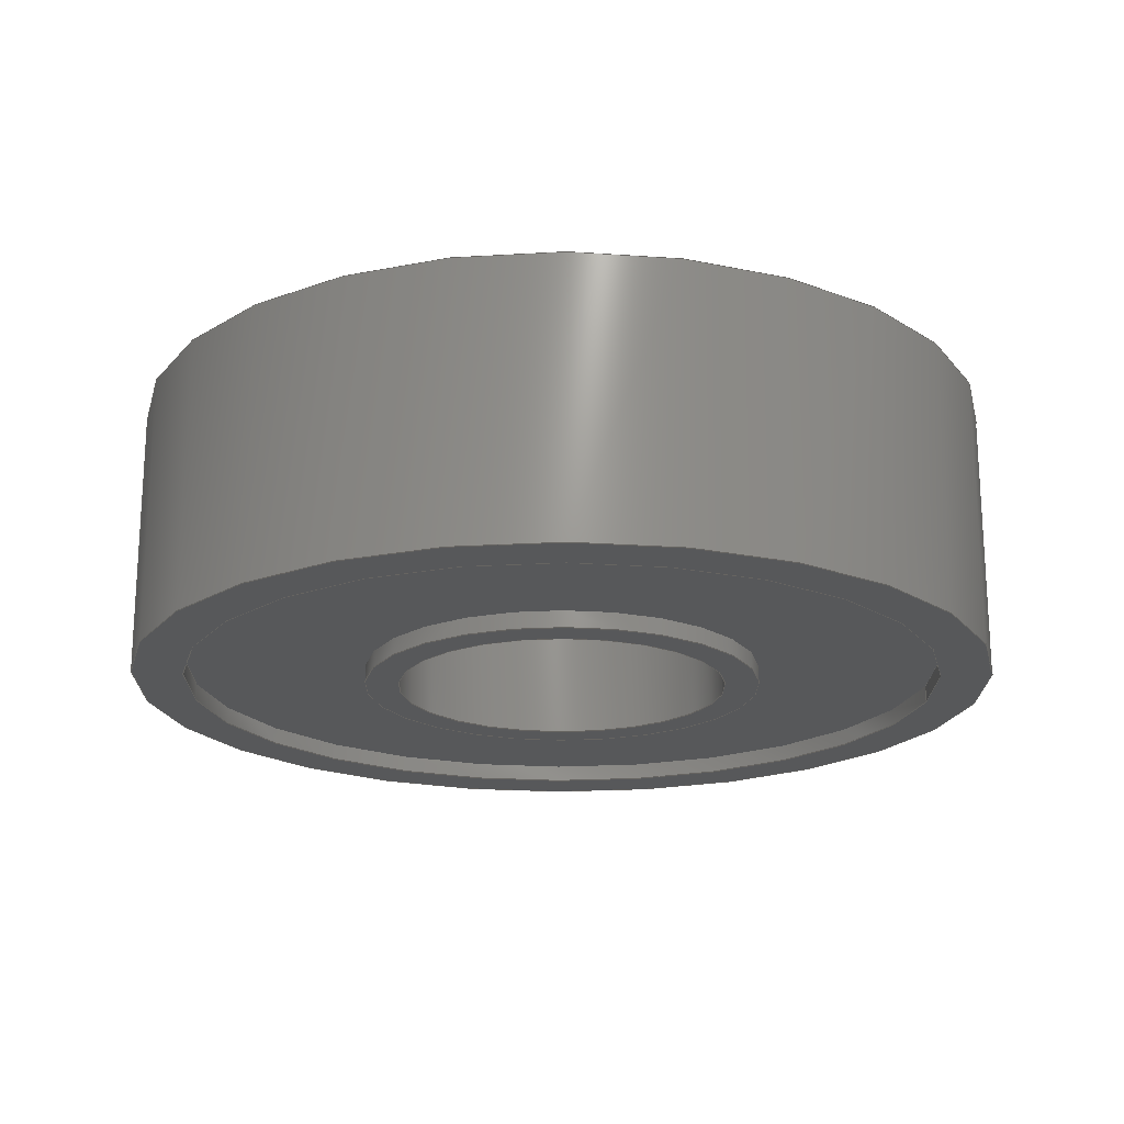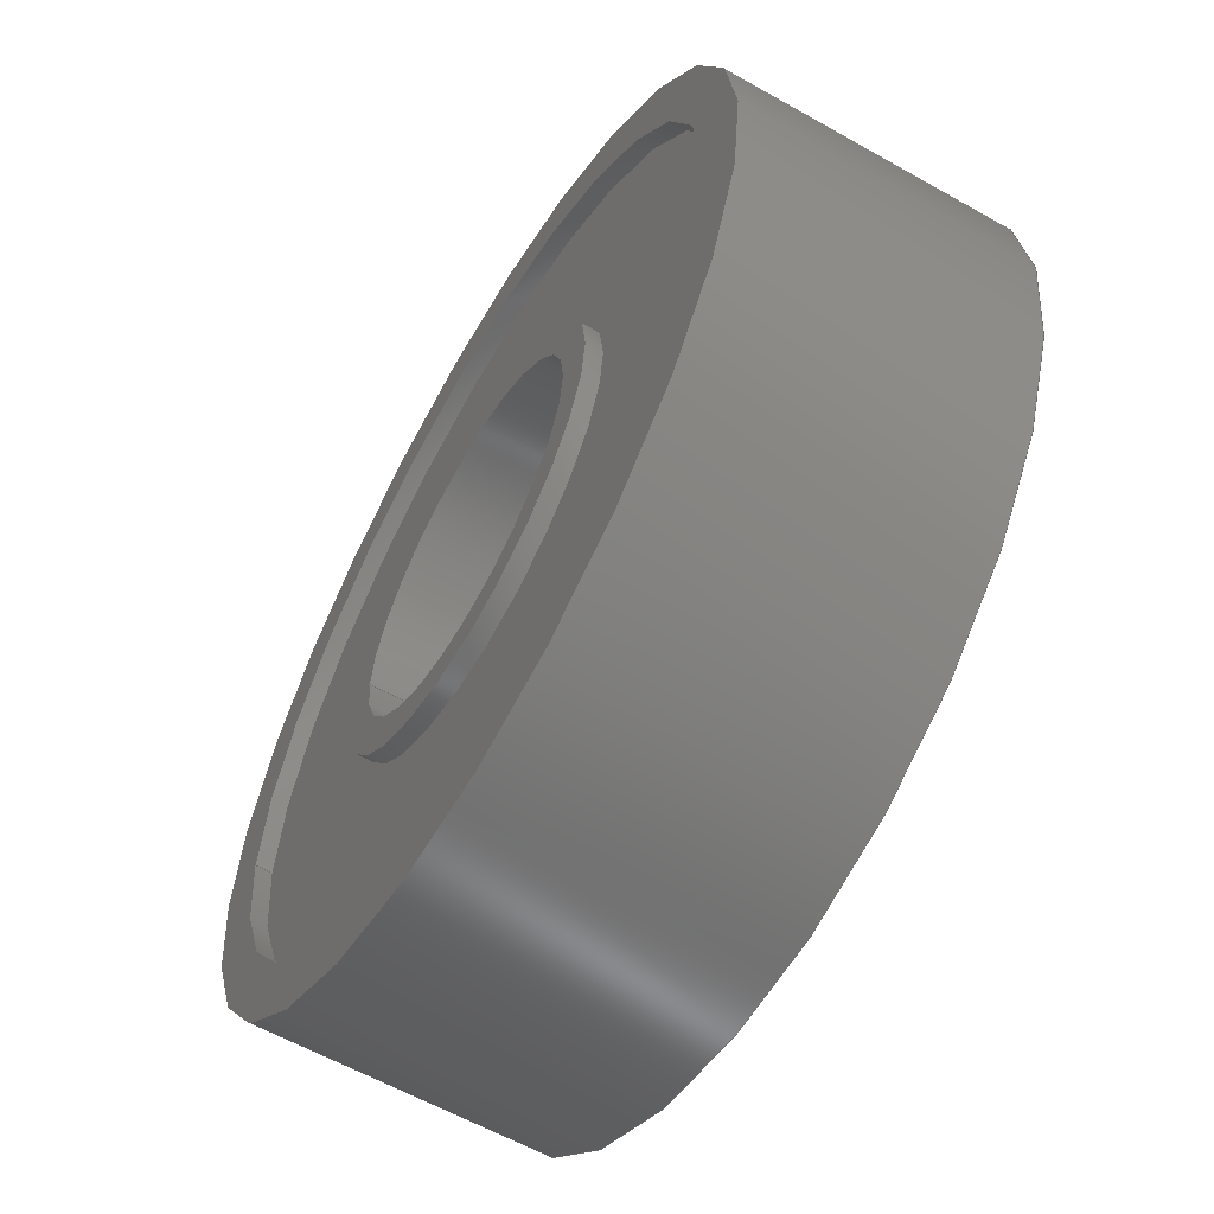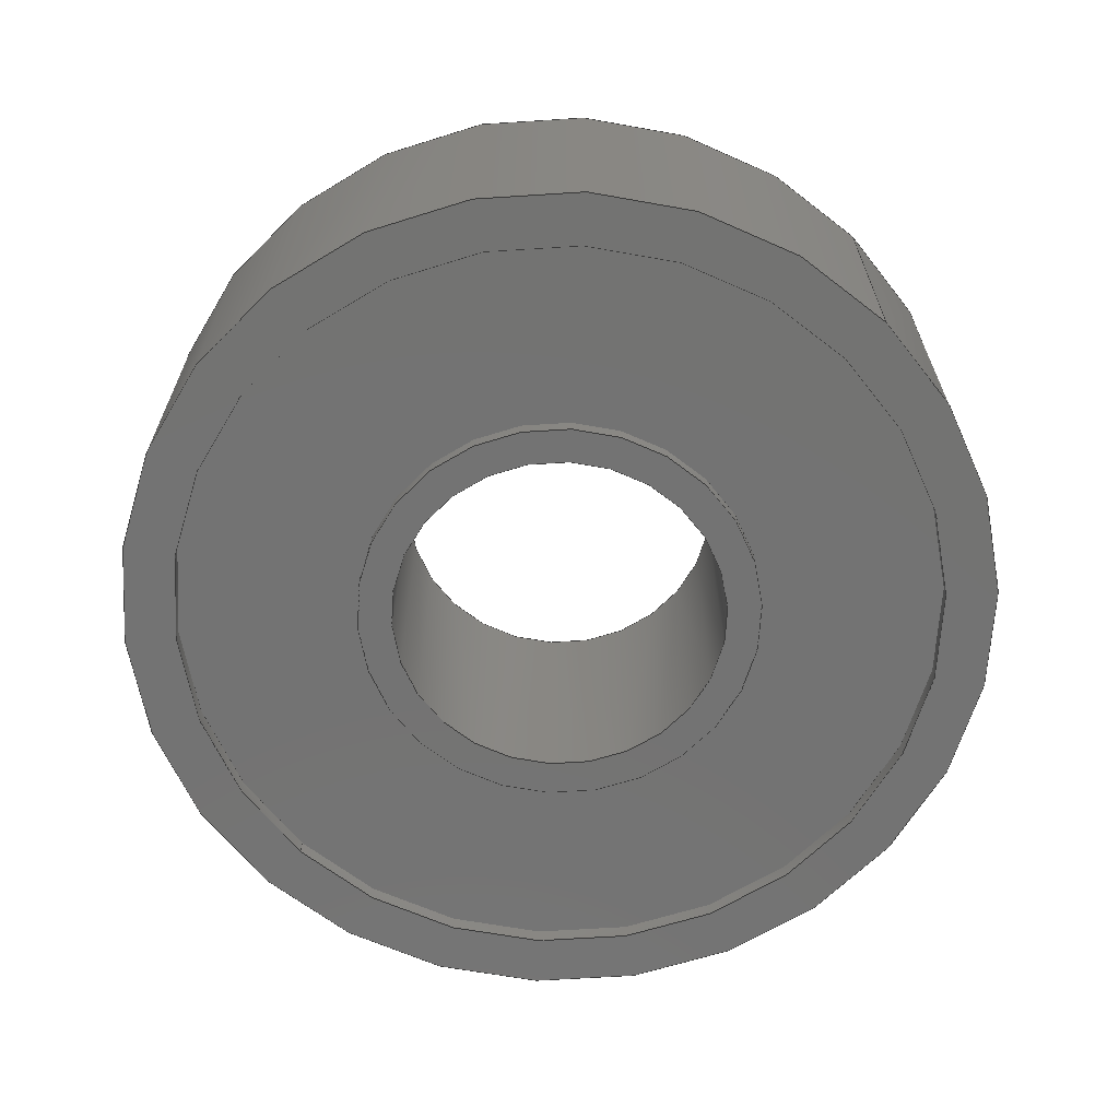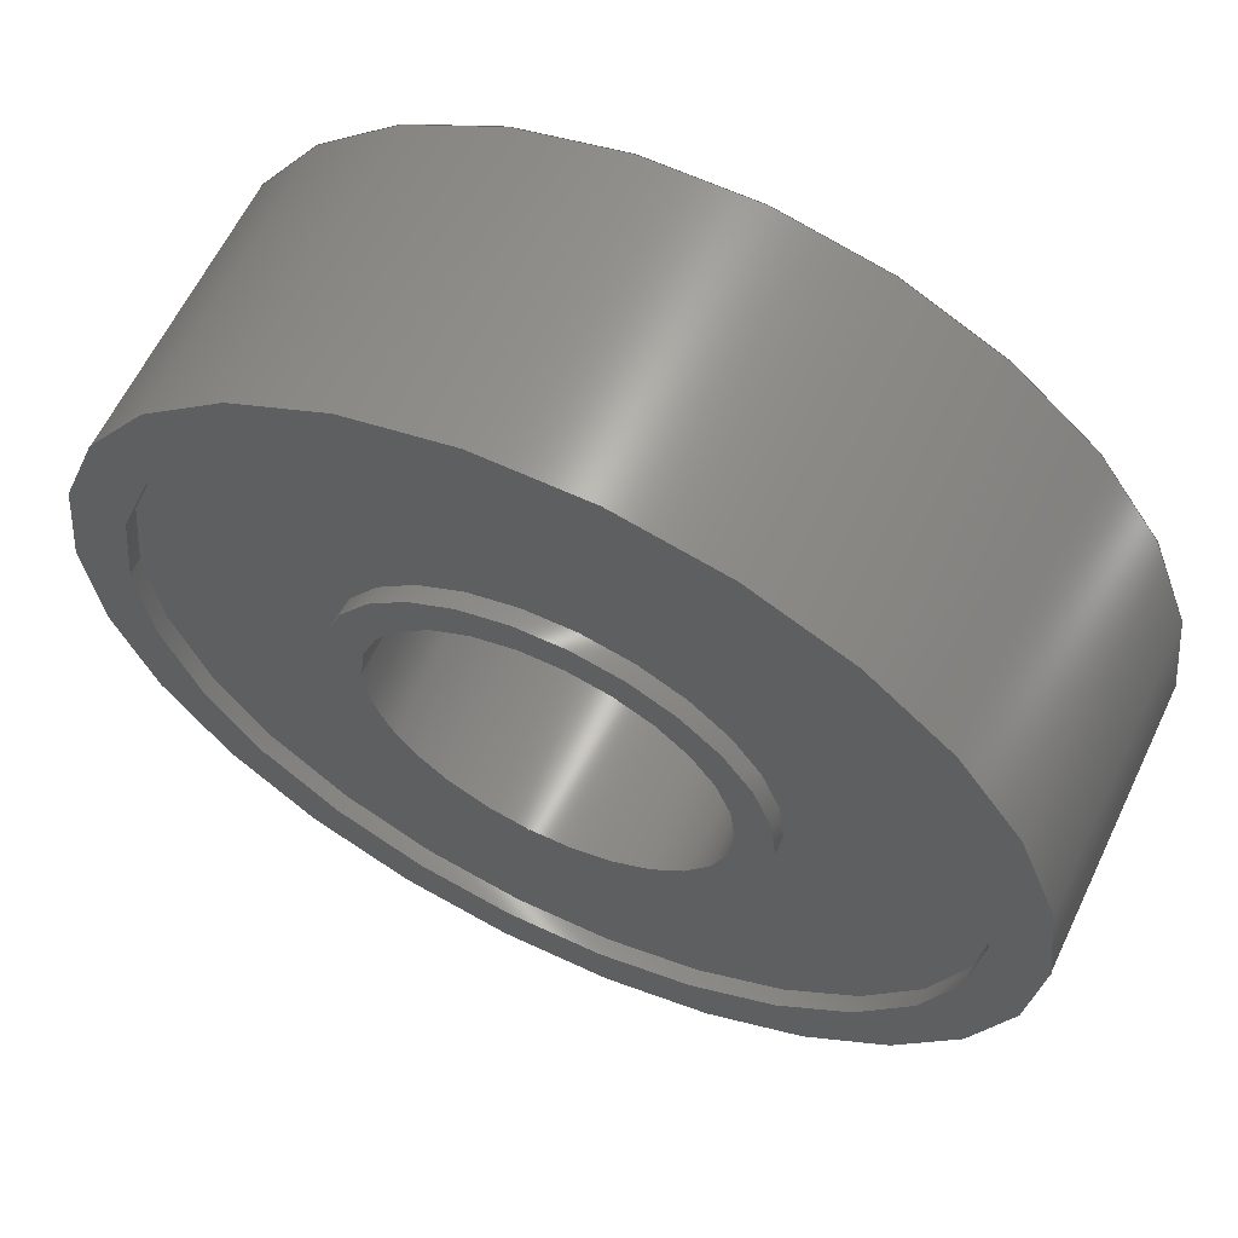
<metadata>
{"format":"step","ext":"step","renderer":"f3d","projection":"perspective","resolution":1024,"background":"white","views":[{"elev":-19.6,"azim":-7.5,"up":"+Z"},{"elev":-60.1,"azim":59.9,"up":"+Y"},{"elev":-65.2,"azim":-134.8,"up":"+Z"},{"elev":61.8,"azim":25.5,"up":"+Y"}]}
</metadata>
<code>
ISO-10303-21;
DATA;
#1=MECHANICAL_DESIGN_GEOMETRIC_PRESENTATION_REPRESENTATION('',(#4),#296);
#2=SHAPE_REPRESENTATION_RELATIONSHIP('SRR','None',#306,#3);
#3=ADVANCED_BREP_SHAPE_REPRESENTATION('',(#5),#295);
#4=STYLED_ITEM('',(#315),#5);
#5=MANIFOLD_SOLID_BREP('Body1',#156);
#6=FACE_BOUND('',#33,.T.);
#7=FACE_BOUND('',#35,.T.);
#8=FACE_BOUND('',#39,.T.);
#9=FACE_BOUND('',#41,.T.);
#10=FACE_BOUND('',#45,.T.);
#11=FACE_BOUND('',#47,.T.);
#12=PLANE('',#176);
#13=PLANE('',#177);
#14=PLANE('',#185);
#15=PLANE('',#186);
#16=PLANE('',#192);
#17=PLANE('',#193);
#18=FACE_OUTER_BOUND('',#30,.T.);
#19=FACE_OUTER_BOUND('',#31,.T.);
#20=FACE_OUTER_BOUND('',#32,.T.);
#21=FACE_OUTER_BOUND('',#34,.T.);
#22=FACE_OUTER_BOUND('',#36,.T.);
#23=FACE_OUTER_BOUND('',#37,.T.);
#24=FACE_OUTER_BOUND('',#38,.T.);
#25=FACE_OUTER_BOUND('',#40,.T.);
#26=FACE_OUTER_BOUND('',#42,.T.);
#27=FACE_OUTER_BOUND('',#43,.T.);
#28=FACE_OUTER_BOUND('',#44,.T.);
#29=FACE_OUTER_BOUND('',#46,.T.);
#30=EDGE_LOOP('',(#102,#103,#104,#105));
#31=EDGE_LOOP('',(#106,#107,#108,#109));
#32=EDGE_LOOP('',(#110));
#33=EDGE_LOOP('',(#111));
#34=EDGE_LOOP('',(#112));
#35=EDGE_LOOP('',(#113));
#36=EDGE_LOOP('',(#114,#115,#116,#117));
#37=EDGE_LOOP('',(#118,#119,#120,#121));
#38=EDGE_LOOP('',(#122));
#39=EDGE_LOOP('',(#123));
#40=EDGE_LOOP('',(#124));
#41=EDGE_LOOP('',(#125));
#42=EDGE_LOOP('',(#126,#127,#128,#129));
#43=EDGE_LOOP('',(#130,#131,#132,#133));
#44=EDGE_LOOP('',(#134));
#45=EDGE_LOOP('',(#135));
#46=EDGE_LOOP('',(#136));
#47=EDGE_LOOP('',(#137));
#48=LINE('',#255,#54);
#49=LINE('',#261,#55);
#50=LINE('',#271,#56);
#51=LINE('',#277,#57);
#52=LINE('',#287,#58);
#53=LINE('',#290,#59);
#54=VECTOR('',#200,0.1184);
#55=VECTOR('',#207,0.2259);
#56=VECTOR('',#220,0.1184);
#57=VECTOR('',#227,0.2259);
#58=VECTOR('',#240,0.09843);
#59=VECTOR('',#245,0.2559);
#60=CIRCLE('',#171,0.1184);
#61=CIRCLE('',#172,0.1184);
#62=CIRCLE('',#174,0.2259);
#63=CIRCLE('',#175,0.2259);
#64=CIRCLE('',#178,0.2559);
#65=CIRCLE('',#180,0.1184);
#66=CIRCLE('',#181,0.1184);
#67=CIRCLE('',#183,0.2259);
#68=CIRCLE('',#184,0.2259);
#69=CIRCLE('',#187,0.2559);
#70=CIRCLE('',#189,0.09843);
#71=CIRCLE('',#190,0.09843);
#72=VERTEX_POINT('',#252);
#73=VERTEX_POINT('',#254);
#74=VERTEX_POINT('',#258);
#75=VERTEX_POINT('',#260);
#76=VERTEX_POINT('',#265);
#77=VERTEX_POINT('',#268);
#78=VERTEX_POINT('',#270);
#79=VERTEX_POINT('',#274);
#80=VERTEX_POINT('',#276);
#81=VERTEX_POINT('',#281);
#82=VERTEX_POINT('',#284);
#83=VERTEX_POINT('',#286);
#84=EDGE_CURVE('',#72,#72,#60,.T.);
#85=EDGE_CURVE('',#72,#73,#48,.T.);
#86=EDGE_CURVE('',#73,#73,#61,.T.);
#87=EDGE_CURVE('',#74,#74,#62,.T.);
#88=EDGE_CURVE('',#74,#75,#49,.T.);
#89=EDGE_CURVE('',#75,#75,#63,.T.);
#90=EDGE_CURVE('',#76,#76,#64,.T.);
#91=EDGE_CURVE('',#77,#77,#65,.T.);
#92=EDGE_CURVE('',#77,#78,#50,.T.);
#93=EDGE_CURVE('',#78,#78,#66,.T.);
#94=EDGE_CURVE('',#79,#79,#67,.T.);
#95=EDGE_CURVE('',#79,#80,#51,.T.);
#96=EDGE_CURVE('',#80,#80,#68,.T.);
#97=EDGE_CURVE('',#81,#81,#69,.T.);
#98=EDGE_CURVE('',#82,#82,#70,.T.);
#99=EDGE_CURVE('',#82,#83,#52,.T.);
#100=EDGE_CURVE('',#83,#83,#71,.T.);
#101=EDGE_CURVE('',#81,#76,#53,.T.);
#102=ORIENTED_EDGE('',*,*,#84,.F.);
#103=ORIENTED_EDGE('',*,*,#85,.T.);
#104=ORIENTED_EDGE('',*,*,#86,.T.);
#105=ORIENTED_EDGE('',*,*,#85,.F.);
#106=ORIENTED_EDGE('',*,*,#87,.F.);
#107=ORIENTED_EDGE('',*,*,#88,.T.);
#108=ORIENTED_EDGE('',*,*,#89,.T.);
#109=ORIENTED_EDGE('',*,*,#88,.F.);
#110=ORIENTED_EDGE('',*,*,#89,.F.);
#111=ORIENTED_EDGE('',*,*,#86,.F.);
#112=ORIENTED_EDGE('',*,*,#90,.F.);
#113=ORIENTED_EDGE('',*,*,#87,.T.);
#114=ORIENTED_EDGE('',*,*,#91,.F.);
#115=ORIENTED_EDGE('',*,*,#92,.T.);
#116=ORIENTED_EDGE('',*,*,#93,.T.);
#117=ORIENTED_EDGE('',*,*,#92,.F.);
#118=ORIENTED_EDGE('',*,*,#94,.F.);
#119=ORIENTED_EDGE('',*,*,#95,.T.);
#120=ORIENTED_EDGE('',*,*,#96,.T.);
#121=ORIENTED_EDGE('',*,*,#95,.F.);
#122=ORIENTED_EDGE('',*,*,#96,.F.);
#123=ORIENTED_EDGE('',*,*,#93,.F.);
#124=ORIENTED_EDGE('',*,*,#97,.T.);
#125=ORIENTED_EDGE('',*,*,#94,.T.);
#126=ORIENTED_EDGE('',*,*,#98,.F.);
#127=ORIENTED_EDGE('',*,*,#99,.T.);
#128=ORIENTED_EDGE('',*,*,#100,.T.);
#129=ORIENTED_EDGE('',*,*,#99,.F.);
#130=ORIENTED_EDGE('',*,*,#97,.F.);
#131=ORIENTED_EDGE('',*,*,#101,.T.);
#132=ORIENTED_EDGE('',*,*,#90,.T.);
#133=ORIENTED_EDGE('',*,*,#101,.F.);
#134=ORIENTED_EDGE('',*,*,#91,.T.);
#135=ORIENTED_EDGE('',*,*,#98,.T.);
#136=ORIENTED_EDGE('',*,*,#84,.T.);
#137=ORIENTED_EDGE('',*,*,#100,.F.);
#138=CYLINDRICAL_SURFACE('',#170,0.1184);
#139=CYLINDRICAL_SURFACE('',#173,0.2259);
#140=CYLINDRICAL_SURFACE('',#179,0.1184);
#141=CYLINDRICAL_SURFACE('',#182,0.2259);
#142=CYLINDRICAL_SURFACE('',#188,0.09843);
#143=CYLINDRICAL_SURFACE('',#191,0.2559);
#144=ADVANCED_FACE('',(#18),#138,.T.);
#145=ADVANCED_FACE('',(#19),#139,.F.);
#146=ADVANCED_FACE('',(#20,#6),#12,.T.);
#147=ADVANCED_FACE('',(#21,#7),#13,.F.);
#148=ADVANCED_FACE('',(#22),#140,.T.);
#149=ADVANCED_FACE('',(#23),#141,.F.);
#150=ADVANCED_FACE('',(#24,#8),#14,.T.);
#151=ADVANCED_FACE('',(#25,#9),#15,.T.);
#152=ADVANCED_FACE('',(#26),#142,.F.);
#153=ADVANCED_FACE('',(#27),#143,.T.);
#154=ADVANCED_FACE('',(#28,#10),#16,.T.);
#155=ADVANCED_FACE('',(#29,#11),#17,.F.);
#156=CLOSED_SHELL('',(#144,#145,#146,#147,#148,#149,#150,#151,#152,#153,
#154,#155));
#157=DERIVED_UNIT_ELEMENT(#159,1);
#158=DERIVED_UNIT_ELEMENT(#300,3);
#159=(
MASS_UNIT()
NAMED_UNIT(*)
SI_UNIT(.KILO.,.GRAM.)
);
#160=DERIVED_UNIT((#157,#158));
#161=MEASURE_REPRESENTATION_ITEM('density measure',
POSITIVE_RATIO_MEASURE(7850),#160);
#162=PROPERTY_DEFINITION_REPRESENTATION(#167,#164);
#163=PROPERTY_DEFINITION_REPRESENTATION(#168,#165);
#164=REPRESENTATION('material name',(#166),#295);
#165=REPRESENTATION('density',(#161),#295);
#166=DESCRIPTIVE_REPRESENTATION_ITEM('Steel','Steel');
#167=PROPERTY_DEFINITION('material property','material name',#308);
#168=PROPERTY_DEFINITION('material property','density of part',#308);
#169=AXIS2_PLACEMENT_3D('placement',#250,#194,#195);
#170=AXIS2_PLACEMENT_3D('',#251,#196,#197);
#171=AXIS2_PLACEMENT_3D('',#253,#198,#199);
#172=AXIS2_PLACEMENT_3D('',#256,#201,#202);
#173=AXIS2_PLACEMENT_3D('',#257,#203,#204);
#174=AXIS2_PLACEMENT_3D('',#259,#205,#206);
#175=AXIS2_PLACEMENT_3D('',#262,#208,#209);
#176=AXIS2_PLACEMENT_3D('',#263,#210,#211);
#177=AXIS2_PLACEMENT_3D('',#264,#212,#213);
#178=AXIS2_PLACEMENT_3D('',#266,#214,#215);
#179=AXIS2_PLACEMENT_3D('',#267,#216,#217);
#180=AXIS2_PLACEMENT_3D('',#269,#218,#219);
#181=AXIS2_PLACEMENT_3D('',#272,#221,#222);
#182=AXIS2_PLACEMENT_3D('',#273,#223,#224);
#183=AXIS2_PLACEMENT_3D('',#275,#225,#226);
#184=AXIS2_PLACEMENT_3D('',#278,#228,#229);
#185=AXIS2_PLACEMENT_3D('',#279,#230,#231);
#186=AXIS2_PLACEMENT_3D('',#280,#232,#233);
#187=AXIS2_PLACEMENT_3D('',#282,#234,#235);
#188=AXIS2_PLACEMENT_3D('',#283,#236,#237);
#189=AXIS2_PLACEMENT_3D('',#285,#238,#239);
#190=AXIS2_PLACEMENT_3D('',#288,#241,#242);
#191=AXIS2_PLACEMENT_3D('',#289,#243,#244);
#192=AXIS2_PLACEMENT_3D('',#291,#246,#247);
#193=AXIS2_PLACEMENT_3D('',#292,#248,#249);
#194=DIRECTION('axis',(0,0,1));
#195=DIRECTION('refdir',(1,0,0));
#196=DIRECTION('center_axis',(0,0,1));
#197=DIRECTION('ref_axis',(-1,0,0));
#198=DIRECTION('center_axis',(0,0,-1));
#199=DIRECTION('ref_axis',(-1,0,0));
#200=DIRECTION('',(0,0,1));
#201=DIRECTION('center_axis',(0,0,-1));
#202=DIRECTION('ref_axis',(-1,0,0));
#203=DIRECTION('center_axis',(0,0,1));
#204=DIRECTION('ref_axis',(-1,0,0));
#205=DIRECTION('center_axis',(0,0,1));
#206=DIRECTION('ref_axis',(-1,0,0));
#207=DIRECTION('',(0,0,1));
#208=DIRECTION('center_axis',(0,0,1));
#209=DIRECTION('ref_axis',(-1,0,0));
#210=DIRECTION('center_axis',(0,0,-1));
#211=DIRECTION('ref_axis',(-1,0,0));
#212=DIRECTION('center_axis',(0,0,1));
#213=DIRECTION('ref_axis',(1,0,0));
#214=DIRECTION('center_axis',(0,0,1));
#215=DIRECTION('ref_axis',(1,0,0));
#216=DIRECTION('center_axis',(0,0,-1));
#217=DIRECTION('ref_axis',(1,0,0));
#218=DIRECTION('center_axis',(0,0,1));
#219=DIRECTION('ref_axis',(1,0,0));
#220=DIRECTION('',(0,0,-1));
#221=DIRECTION('center_axis',(0,0,1));
#222=DIRECTION('ref_axis',(1,0,0));
#223=DIRECTION('center_axis',(0,0,-1));
#224=DIRECTION('ref_axis',(1,0,0));
#225=DIRECTION('center_axis',(0,0,-1));
#226=DIRECTION('ref_axis',(1,0,0));
#227=DIRECTION('',(0,0,-1));
#228=DIRECTION('center_axis',(0,0,-1));
#229=DIRECTION('ref_axis',(1,0,0));
#230=DIRECTION('center_axis',(0,0,1));
#231=DIRECTION('ref_axis',(1,0,0));
#232=DIRECTION('center_axis',(0,0,1));
#233=DIRECTION('ref_axis',(1,0,0));
#234=DIRECTION('center_axis',(0,0,1));
#235=DIRECTION('ref_axis',(1,0,0));
#236=DIRECTION('center_axis',(0,0,1));
#237=DIRECTION('ref_axis',(1,0,0));
#238=DIRECTION('center_axis',(0,0,-1));
#239=DIRECTION('ref_axis',(1,0,0));
#240=DIRECTION('',(0,0,-1));
#241=DIRECTION('center_axis',(0,0,-1));
#242=DIRECTION('ref_axis',(1,0,0));
#243=DIRECTION('center_axis',(0,0,1));
#244=DIRECTION('ref_axis',(1,0,0));
#245=DIRECTION('',(0,0,-1));
#246=DIRECTION('center_axis',(0,0,1));
#247=DIRECTION('ref_axis',(1,0,0));
#248=DIRECTION('center_axis',(0,0,1));
#249=DIRECTION('ref_axis',(1,0,0));
#250=CARTESIAN_POINT('',(0,0,0));
#251=CARTESIAN_POINT('Origin',(-5.044,5.083e-11,0.5));
#252=CARTESIAN_POINT('',(-4.926,5.083e-11,0.5));
#253=CARTESIAN_POINT('Origin',(-5.044,5.083e-11,0.5));
#254=CARTESIAN_POINT('',(-4.926,5.083e-11,0.51));
#255=CARTESIAN_POINT('',(-4.926,5.083e-11,0.5));
#256=CARTESIAN_POINT('Origin',(-5.044,5.083e-11,0.51));
#257=CARTESIAN_POINT('Origin',(-5.044,5.083e-11,0.5));
#258=CARTESIAN_POINT('',(-4.818,5.083e-11,0.5));
#259=CARTESIAN_POINT('Origin',(-5.044,5.083e-11,0.5));
#260=CARTESIAN_POINT('',(-4.818,5.083e-11,0.51));
#261=CARTESIAN_POINT('',(-4.818,5.083e-11,0.5));
#262=CARTESIAN_POINT('Origin',(-5.044,5.083e-11,0.51));
#263=CARTESIAN_POINT('Origin',(-5.044,5.083e-11,0.51));
#264=CARTESIAN_POINT('Origin',(-5.044,5.083e-11,0.5));
#265=CARTESIAN_POINT('',(-5.3,5.083e-11,0.5));
#266=CARTESIAN_POINT('Origin',(-5.044,5.083e-11,0.5));
#267=CARTESIAN_POINT('Origin',(-5.044,5.083e-11,0.6614));
#268=CARTESIAN_POINT('',(-5.162,5.083e-11,0.6614));
#269=CARTESIAN_POINT('Origin',(-5.044,5.083e-11,0.6614));
#270=CARTESIAN_POINT('',(-5.162,5.083e-11,0.6514));
#271=CARTESIAN_POINT('',(-5.162,5.083e-11,0.6614));
#272=CARTESIAN_POINT('Origin',(-5.044,5.083e-11,0.6514));
#273=CARTESIAN_POINT('Origin',(-5.044,5.083e-11,0.6614));
#274=CARTESIAN_POINT('',(-5.27,5.083e-11,0.6614));
#275=CARTESIAN_POINT('Origin',(-5.044,5.083e-11,0.6614));
#276=CARTESIAN_POINT('',(-5.27,5.083e-11,0.6514));
#277=CARTESIAN_POINT('',(-5.27,5.083e-11,0.6614));
#278=CARTESIAN_POINT('Origin',(-5.044,5.083e-11,0.6514));
#279=CARTESIAN_POINT('Origin',(-5.044,5.083e-11,0.6514));
#280=CARTESIAN_POINT('Origin',(-5.044,5.083e-11,0.6614));
#281=CARTESIAN_POINT('',(-5.3,5.083e-11,0.6614));
#282=CARTESIAN_POINT('Origin',(-5.044,5.083e-11,0.6614));
#283=CARTESIAN_POINT('Origin',(-5.044,5.083e-11,0.5));
#284=CARTESIAN_POINT('',(-5.142,5.083e-11,0.6614));
#285=CARTESIAN_POINT('Origin',(-5.044,5.083e-11,0.6614));
#286=CARTESIAN_POINT('',(-5.142,5.083e-11,0.5));
#287=CARTESIAN_POINT('',(-5.142,5.083e-11,0.5));
#288=CARTESIAN_POINT('Origin',(-5.044,5.083e-11,0.5));
#289=CARTESIAN_POINT('Origin',(-5.044,5.083e-11,0.5));
#290=CARTESIAN_POINT('',(-5.3,5.083e-11,0.5));
#291=CARTESIAN_POINT('Origin',(-5.044,5.083e-11,0.6614));
#292=CARTESIAN_POINT('Origin',(-5.044,5.083e-11,0.5));
#293=UNCERTAINTY_MEASURE_WITH_UNIT(LENGTH_MEASURE(0.0003937),
#298,'DISTANCE_ACCURACY_VALUE',
'Maximum model space distance between geometric entities at asserted c
onnectivities');
#294=UNCERTAINTY_MEASURE_WITH_UNIT(LENGTH_MEASURE(0.0003937),
#298,'DISTANCE_ACCURACY_VALUE',
'Maximum model space distance between geometric entities at asserted c
onnectivities');
#295=(
GEOMETRIC_REPRESENTATION_CONTEXT(3)
GLOBAL_UNCERTAINTY_ASSIGNED_CONTEXT((#293))
GLOBAL_UNIT_ASSIGNED_CONTEXT((#298,#302,#303))
REPRESENTATION_CONTEXT('','3D')
);
#296=(
GEOMETRIC_REPRESENTATION_CONTEXT(3)
GLOBAL_UNCERTAINTY_ASSIGNED_CONTEXT((#294))
GLOBAL_UNIT_ASSIGNED_CONTEXT((#298,#302,#303))
REPRESENTATION_CONTEXT('','3D')
);
#297=DIMENSIONAL_EXPONENTS(1,0,0,0,0,0,0);
#298=(
CONVERSION_BASED_UNIT('inch',#301)
LENGTH_UNIT()
NAMED_UNIT(#297)
);
#299=(
LENGTH_UNIT()
NAMED_UNIT(*)
SI_UNIT(.MILLI.,.METRE.)
);
#300=(
LENGTH_UNIT()
NAMED_UNIT(*)
SI_UNIT($,.METRE.)
);
#301=LENGTH_MEASURE_WITH_UNIT(LENGTH_MEASURE(25.4),#299);
#302=(
NAMED_UNIT(*)
PLANE_ANGLE_UNIT()
SI_UNIT($,.RADIAN.)
);
#303=(
NAMED_UNIT(*)
SI_UNIT($,.STERADIAN.)
SOLID_ANGLE_UNIT()
);
#304=SHAPE_DEFINITION_REPRESENTATION(#305,#306);
#305=PRODUCT_DEFINITION_SHAPE('',$,#308);
#306=SHAPE_REPRESENTATION('',(#169),#295);
#307=PRODUCT_DEFINITION_CONTEXT('part definition',#312,'design');
#308=PRODUCT_DEFINITION('Small Bearing','Small Bearing v2',#309,#307);
#309=PRODUCT_DEFINITION_FORMATION('',$,#314);
#310=PRODUCT_RELATED_PRODUCT_CATEGORY('Small Bearing v2',
'Small Bearing v2',(#314));
#311=APPLICATION_PROTOCOL_DEFINITION('international standard',
'automotive_design',2009,#312);
#312=APPLICATION_CONTEXT(
'Core Data for Automotive Mechanical Design Process');
#313=PRODUCT_CONTEXT('part definition',#312,'mechanical');
#314=PRODUCT('Small Bearing','Small Bearing v2',$,(#313));
#315=PRESENTATION_STYLE_ASSIGNMENT((#316));
#316=SURFACE_STYLE_USAGE(.BOTH.,#317);
#317=SURFACE_SIDE_STYLE('',(#318));
#318=SURFACE_STYLE_FILL_AREA(#319);
#319=FILL_AREA_STYLE('Steel - Satin',(#320));
#320=FILL_AREA_STYLE_COLOUR('Steel - Satin',#321);
#321=COLOUR_RGB('Steel - Satin',0.6275,0.6275,0.6275);
ENDSEC;
END-ISO-10303-21;

</code>
